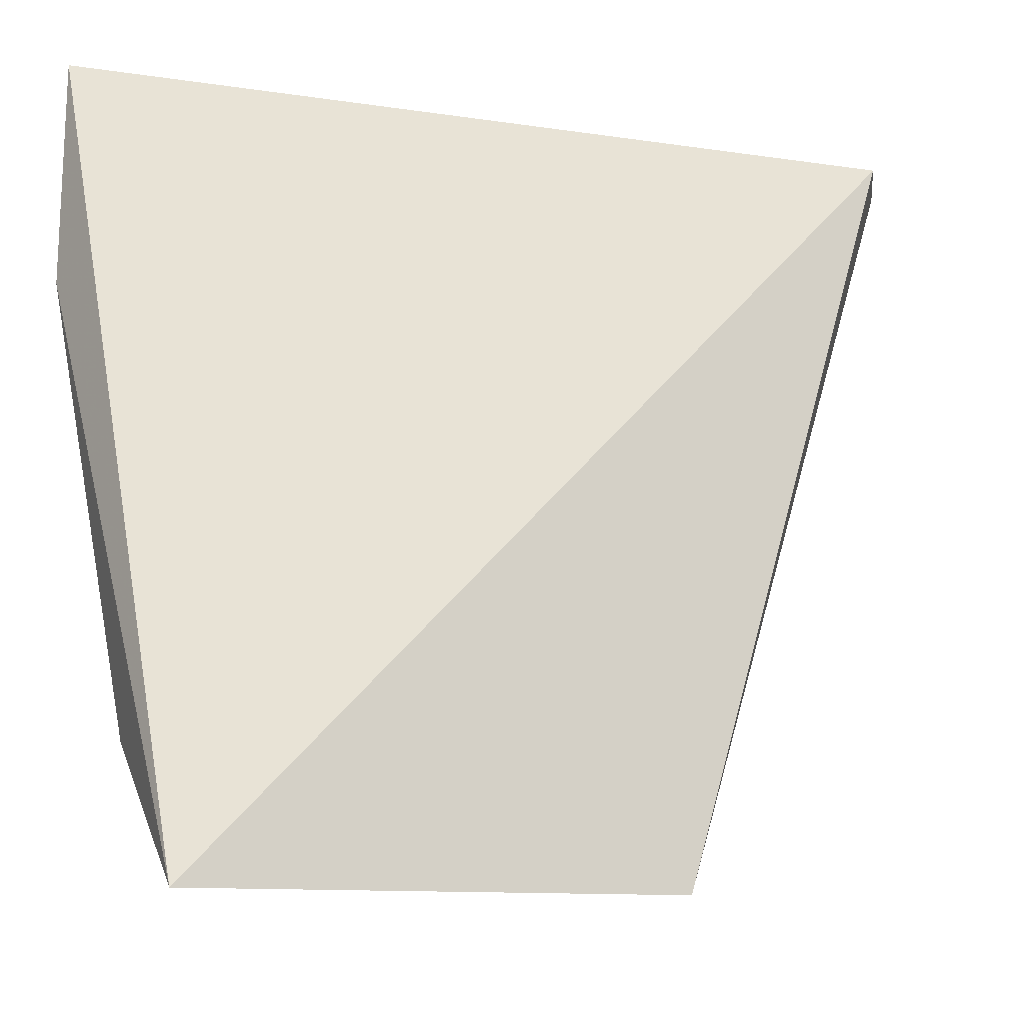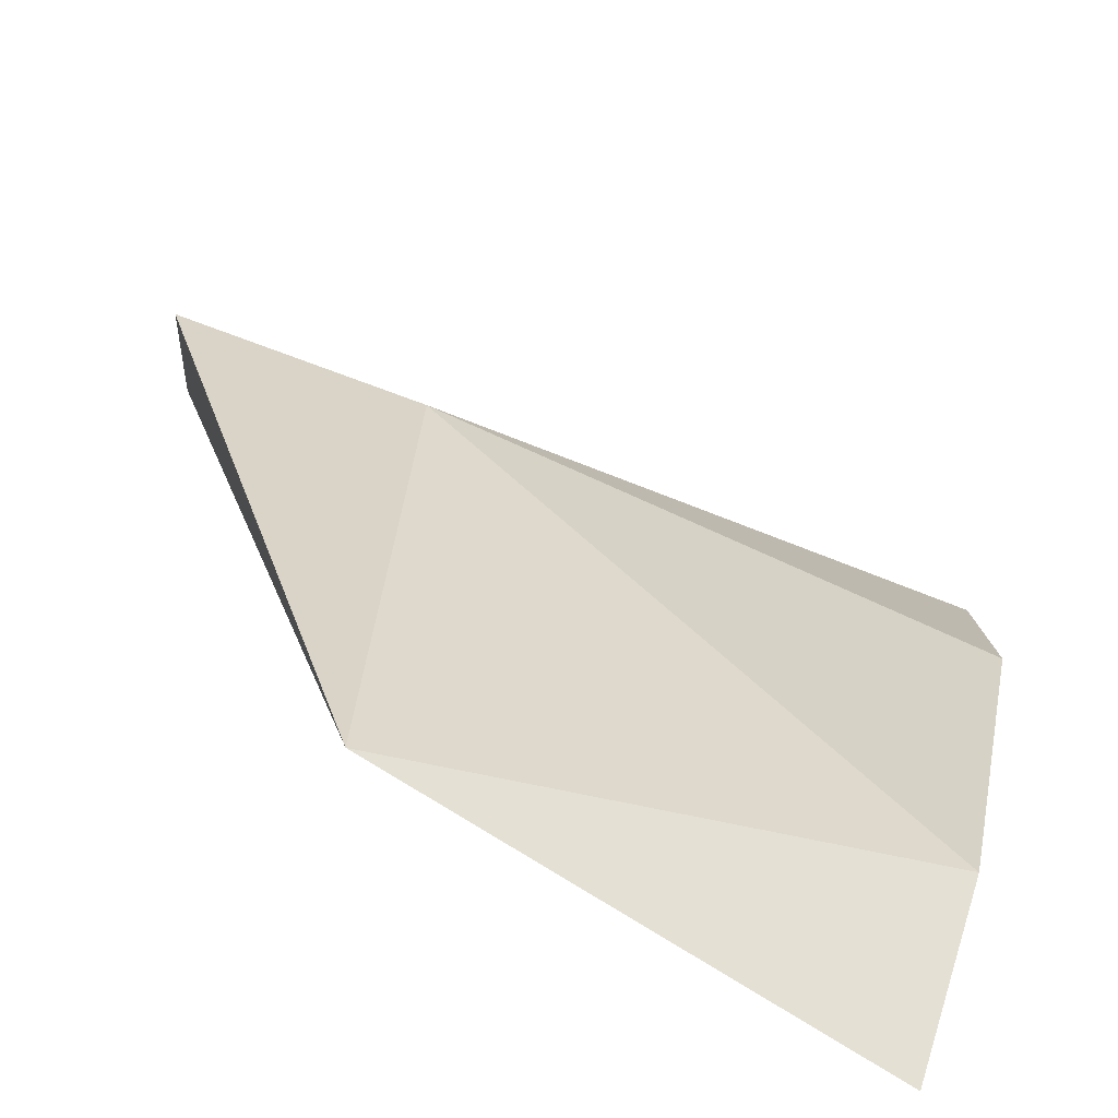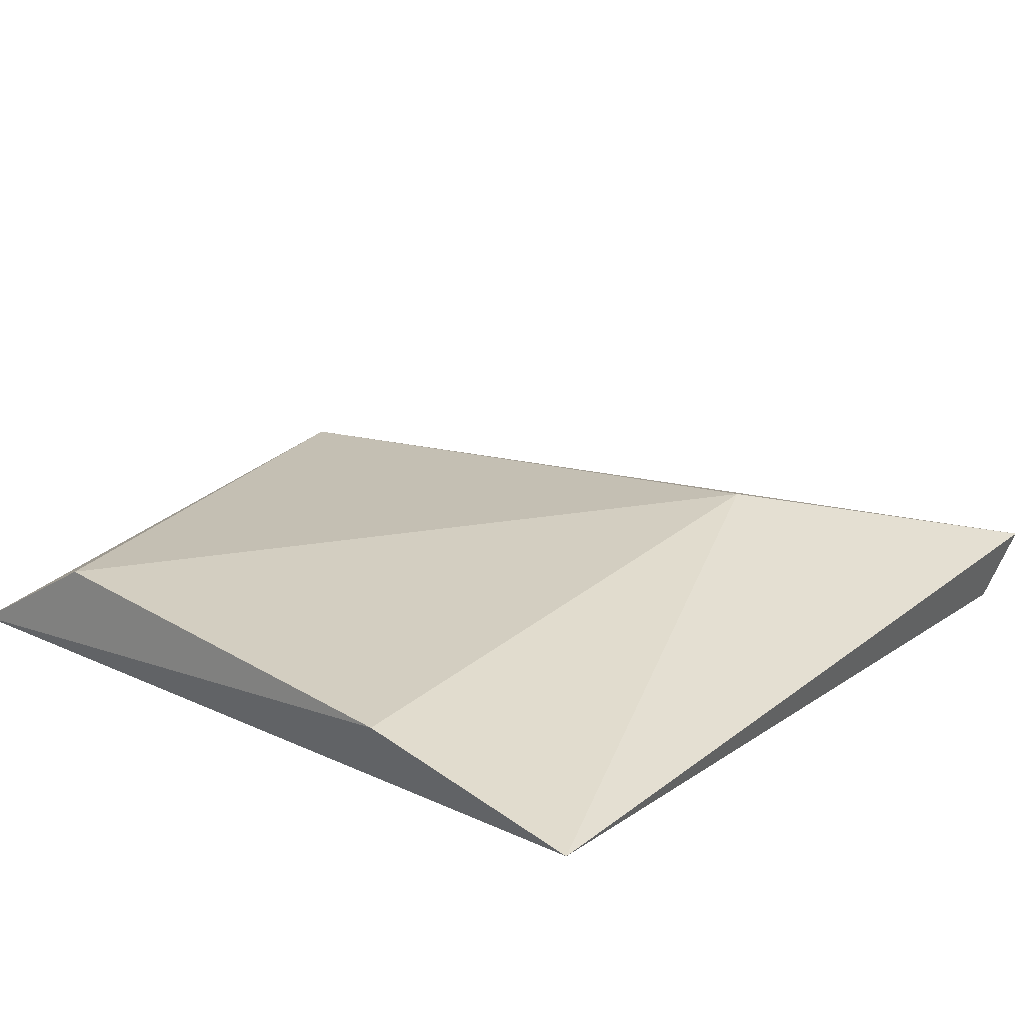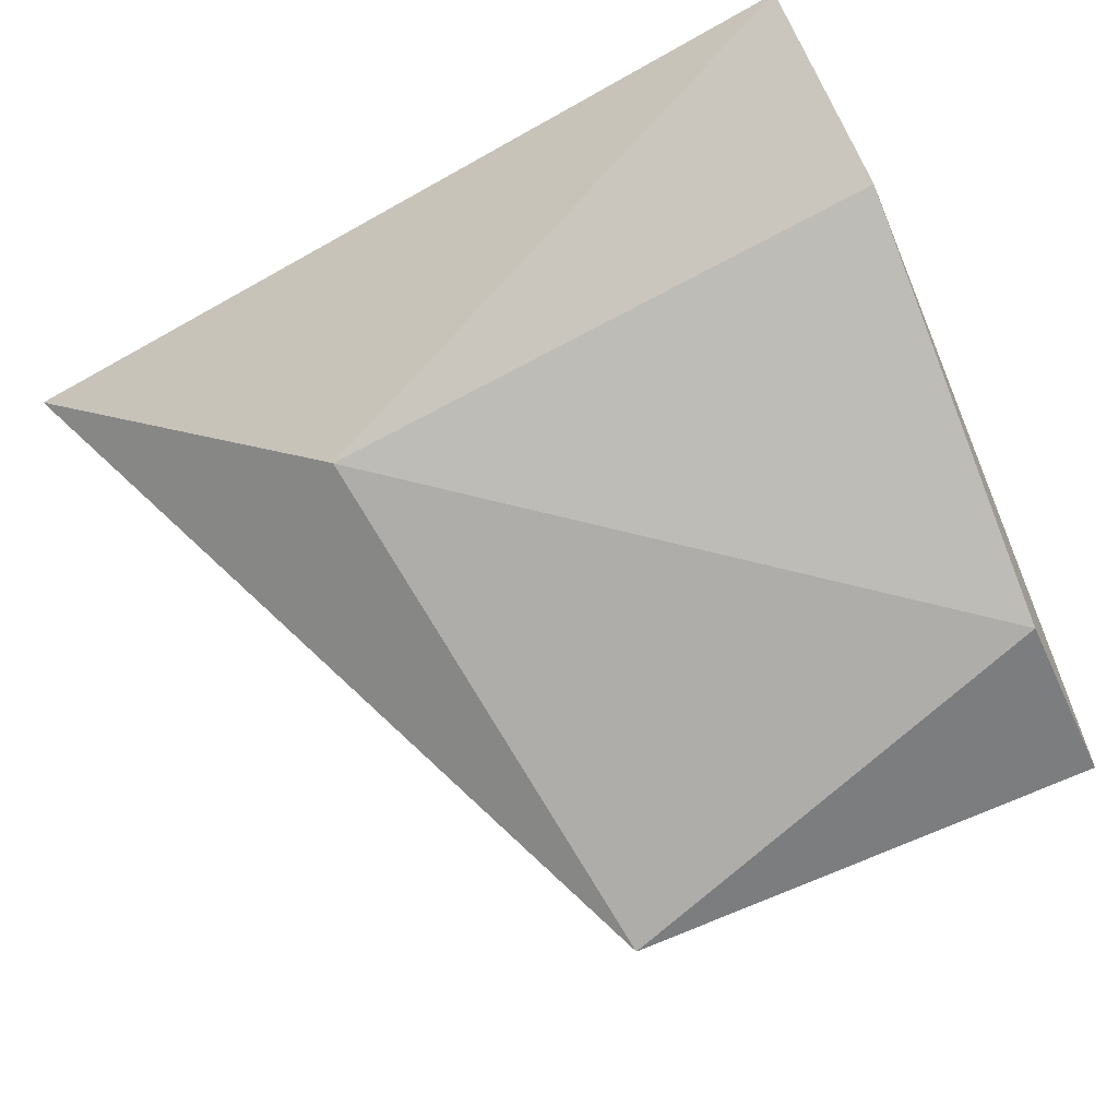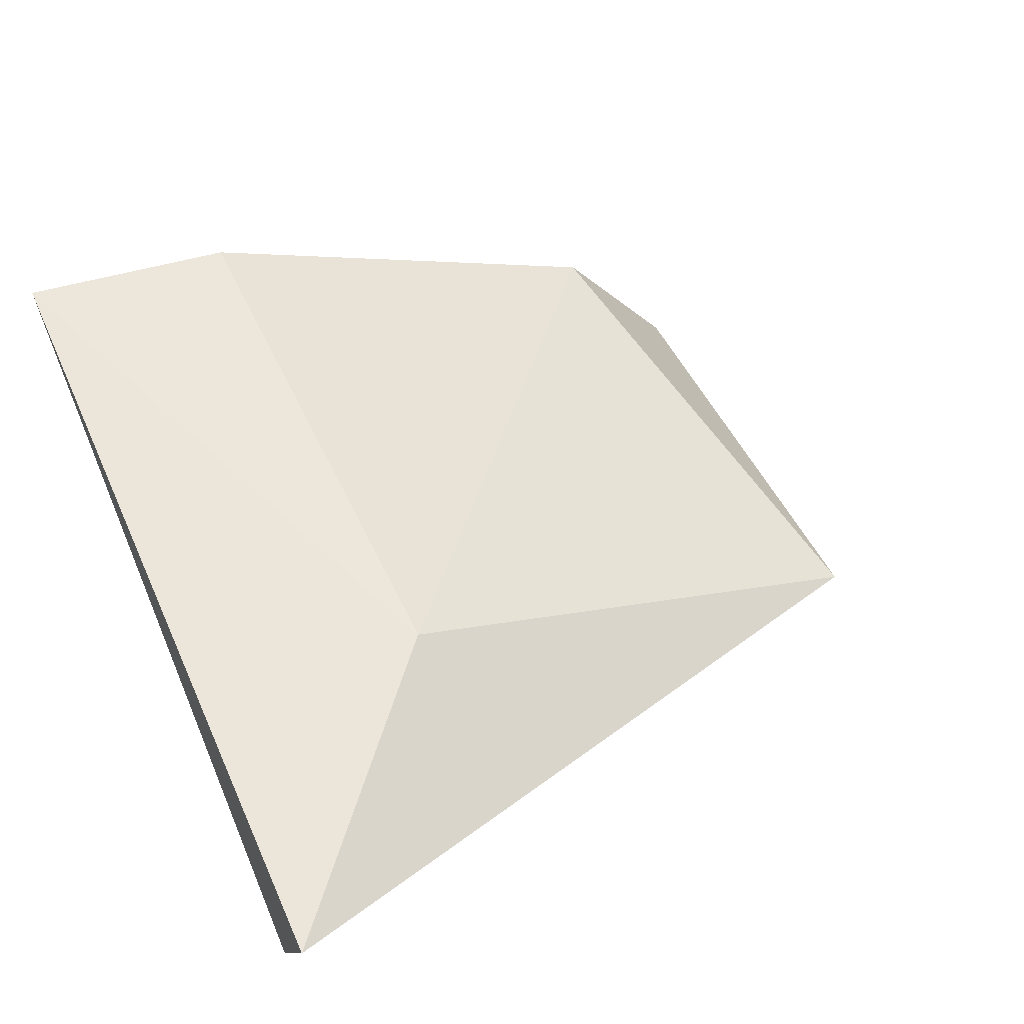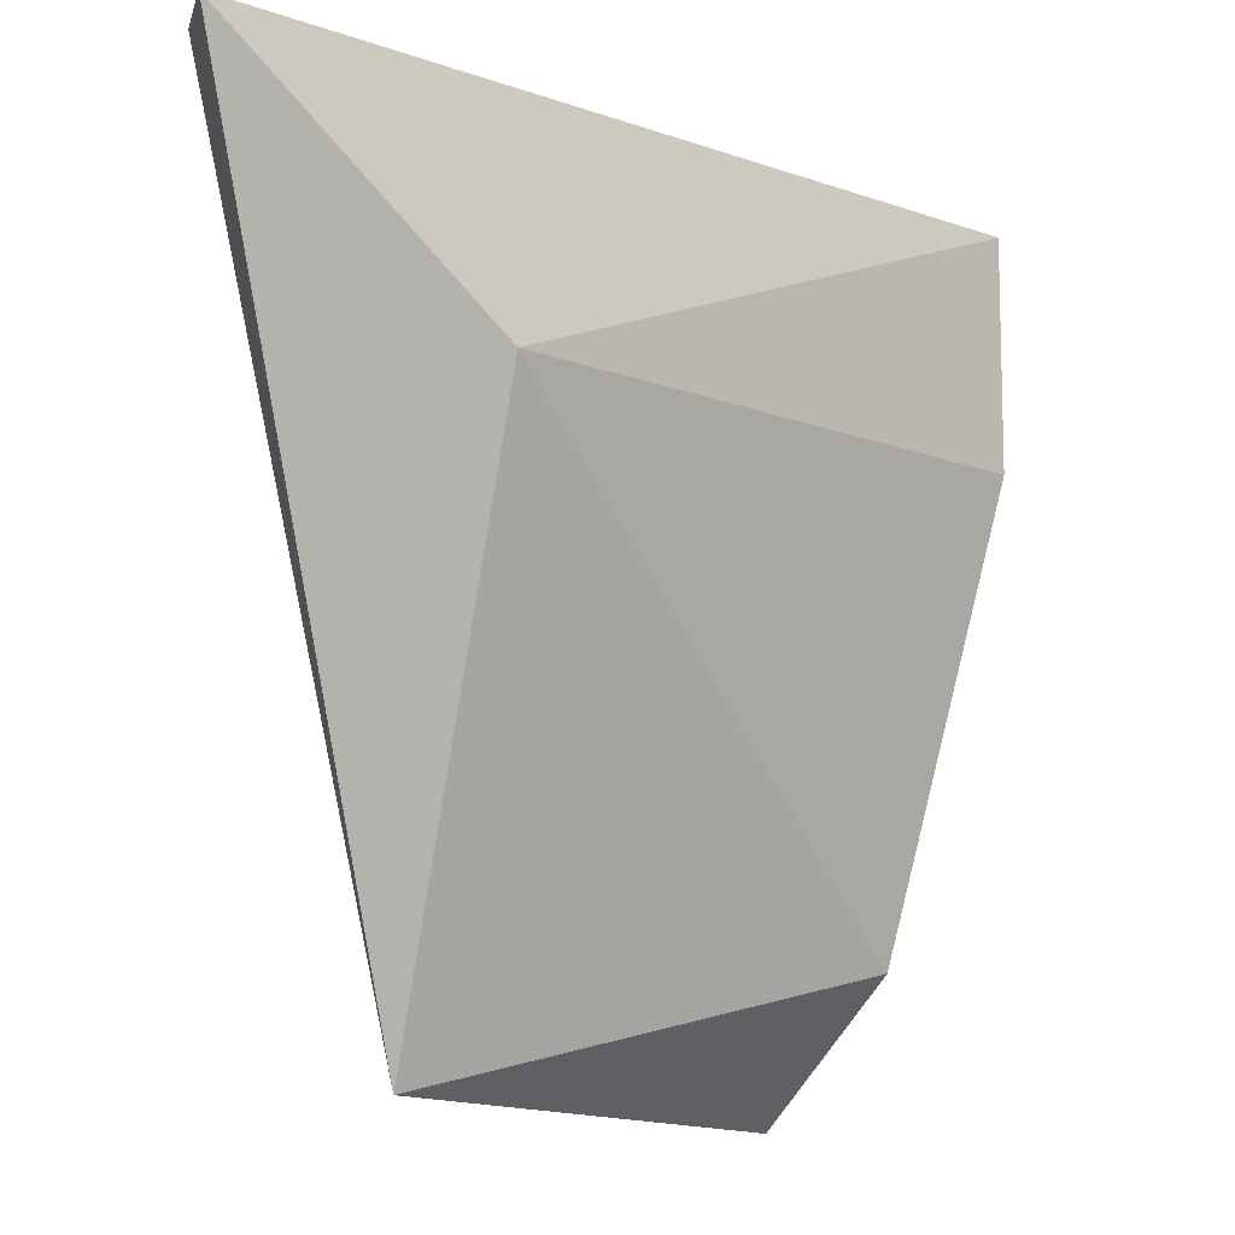
<metadata>
{"format":"obj","ext":"obj","renderer":"f3d","projection":"perspective","resolution":1024,"background":"white","views":[{"elev":-16.3,"azim":141.8,"up":"+Y"},{"elev":-79.1,"azim":-37.4,"up":"+Y"},{"elev":43.9,"azim":129.5,"up":"+Z"},{"elev":76.1,"azim":-24.4,"up":"+Z"},{"elev":36.1,"azim":-114.8,"up":"+Z"},{"elev":-10.3,"azim":-58.5,"up":"+Y"}]}
</metadata>
<code>
v -0.2703 -0.1006 0.5909
v -0.1804 -0.0663 0.6123
v -0.1804 -0.1006 0.6123
v -0.1804 -0.1904 0.5738
v -0.3002 -0.0663 0.5652
v -0.1847 -0.169 0.5952
v -0.2574 -0.1861 0.5652
v -0.3088 -0.0663 0.5738
f 3 1 6
f 2 3 4
f 2 4 5
f 8 2 5
f 7 8 5
f 4 7 5
f 3 2 1
f 2 8 1
f 8 7 1
f 7 4 6
f 4 3 6
f 1 7 6

</code>
